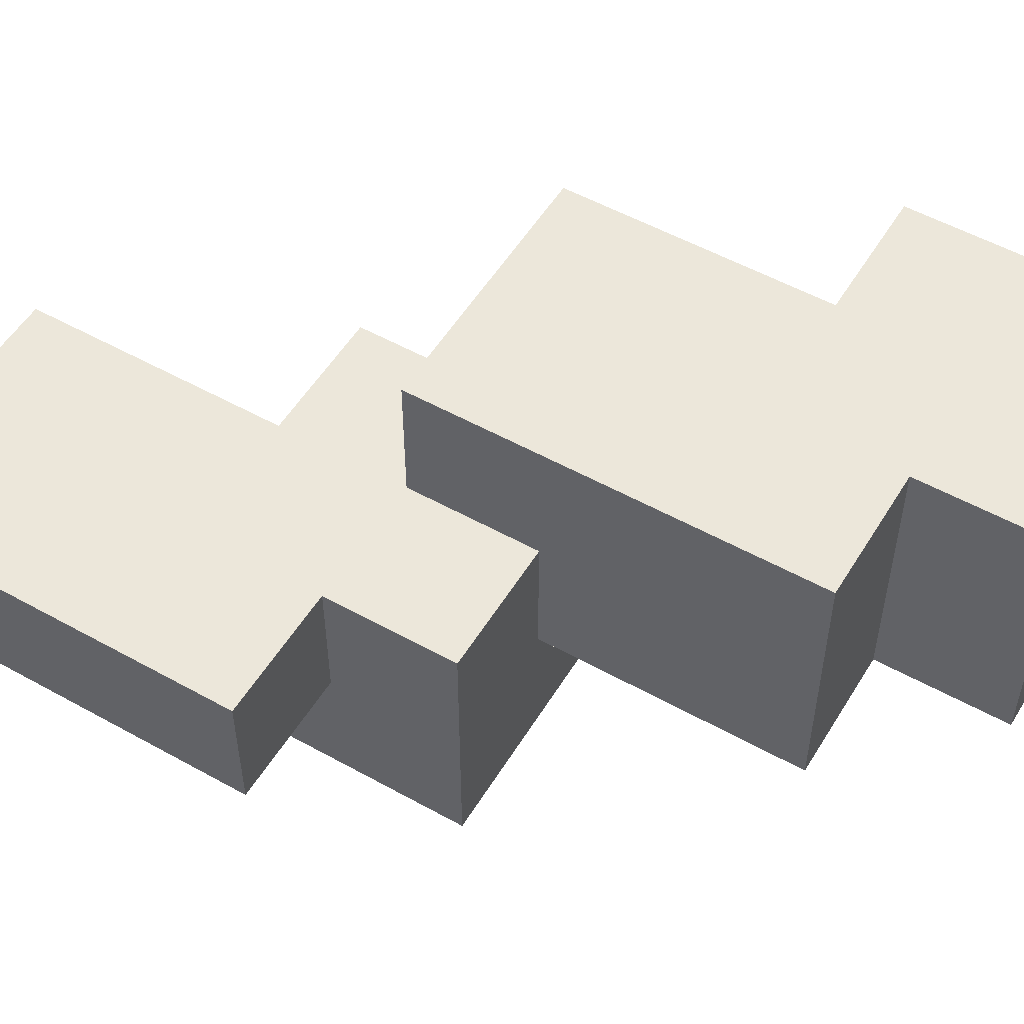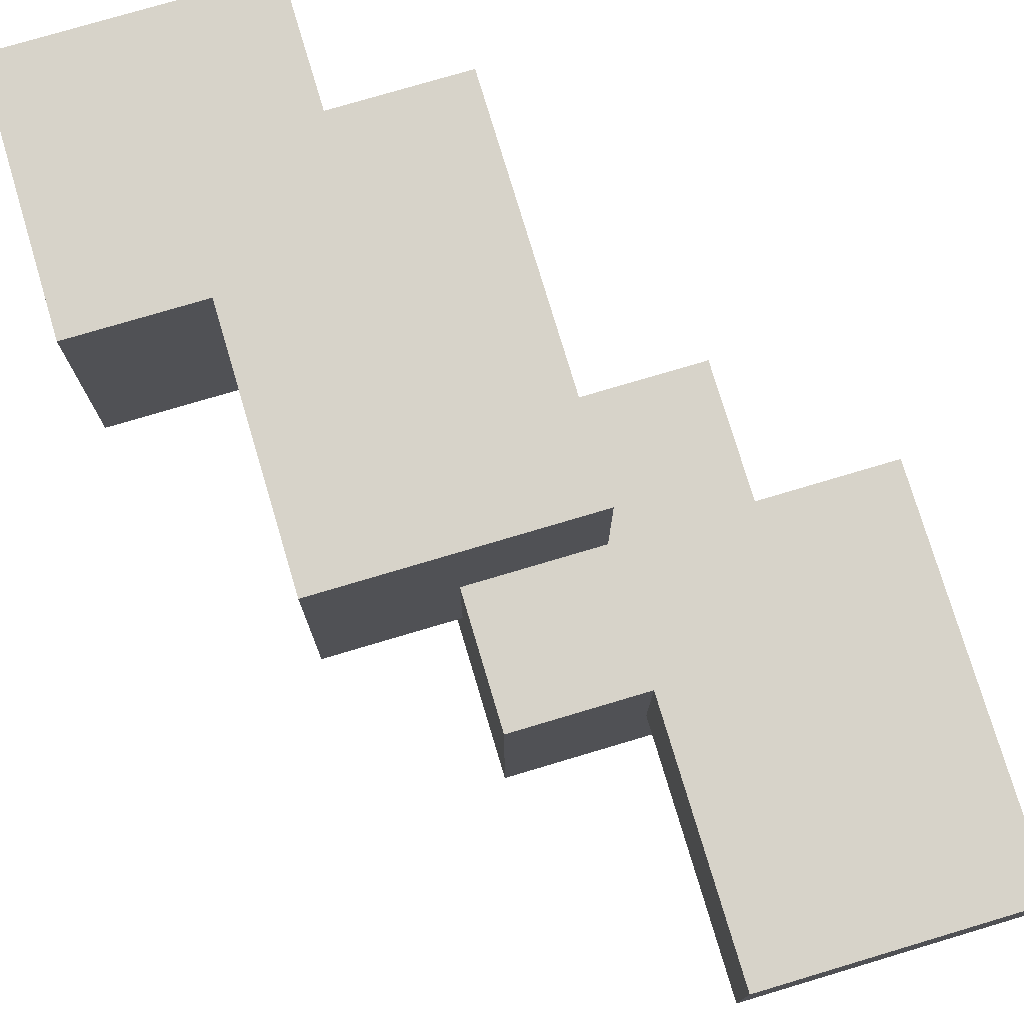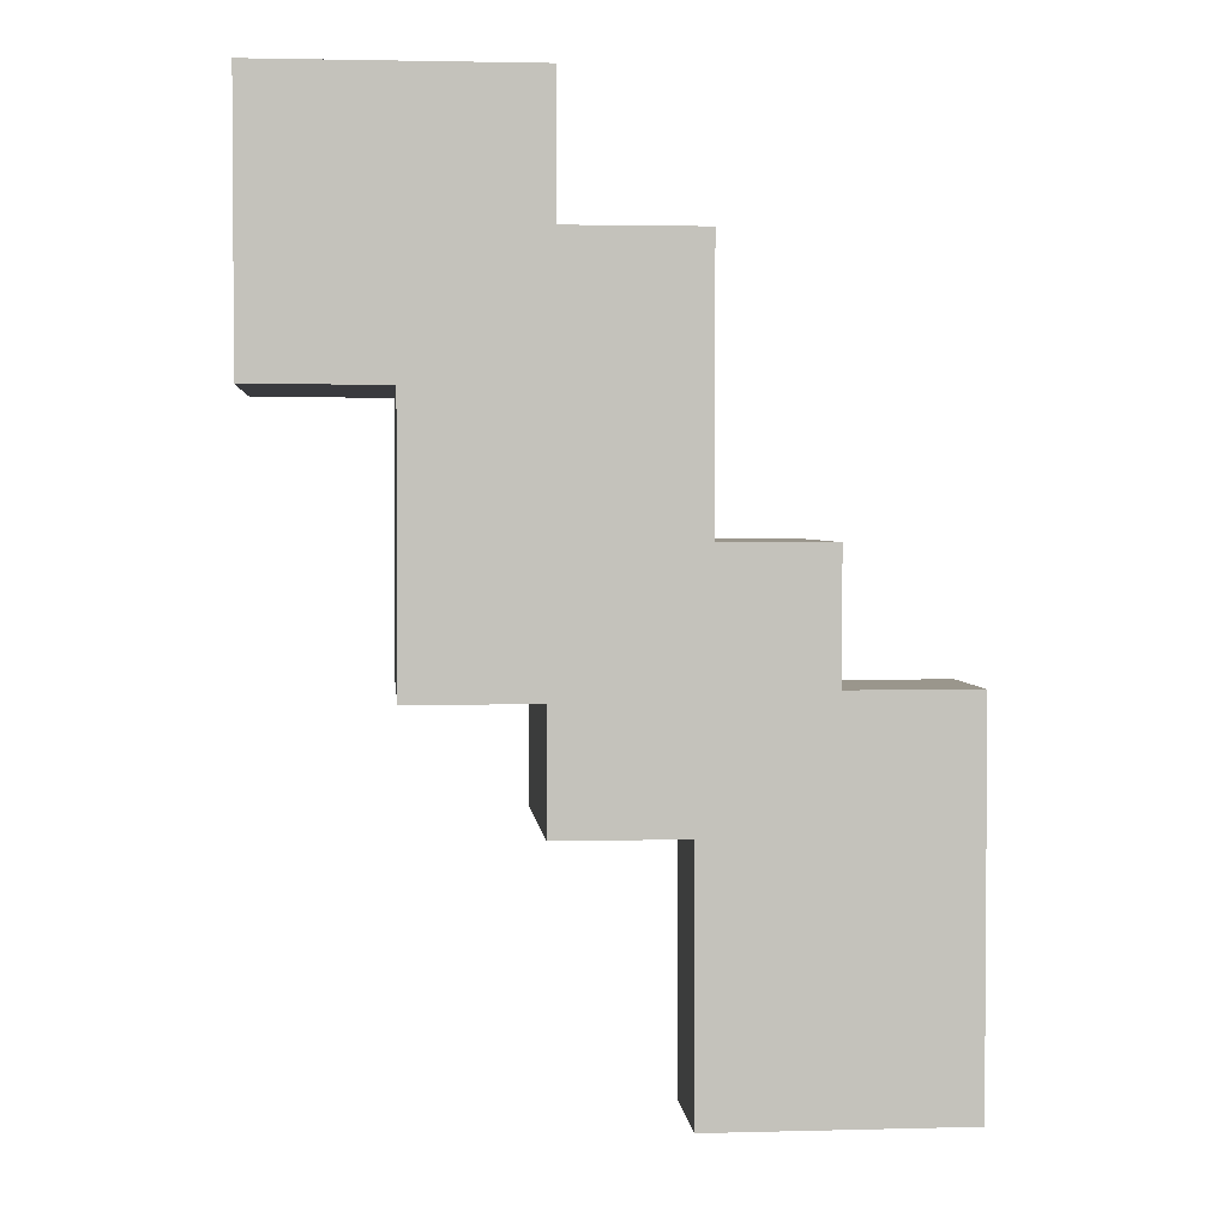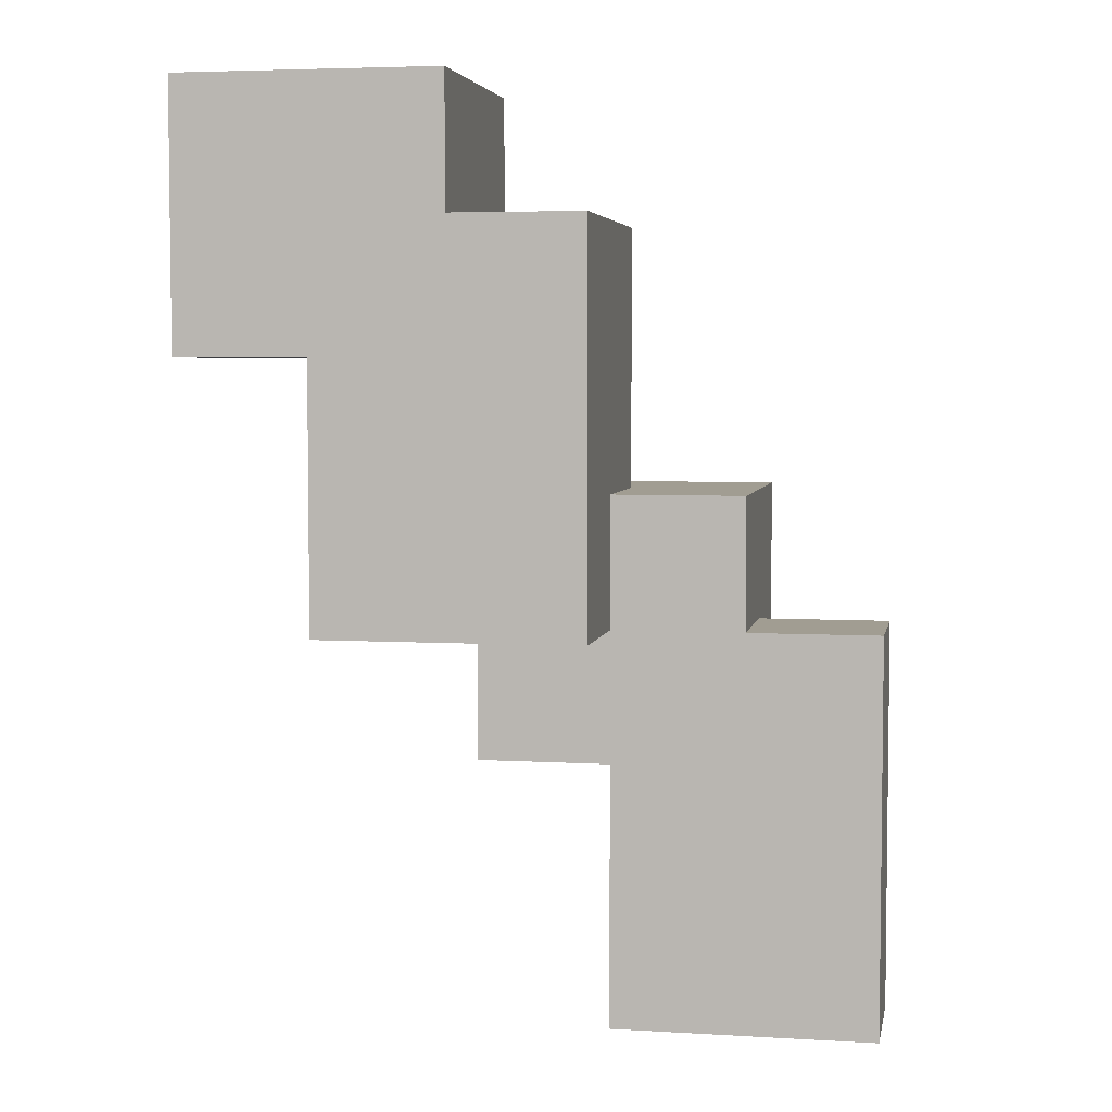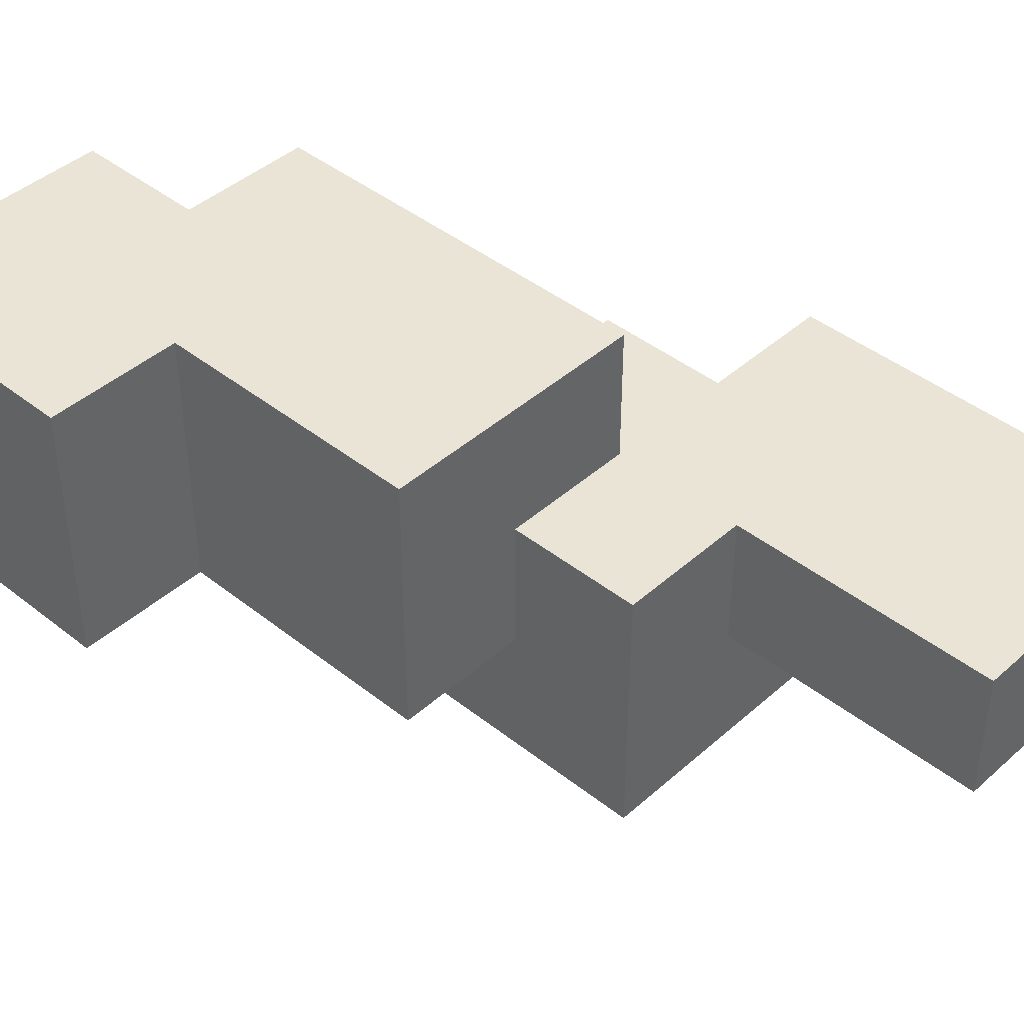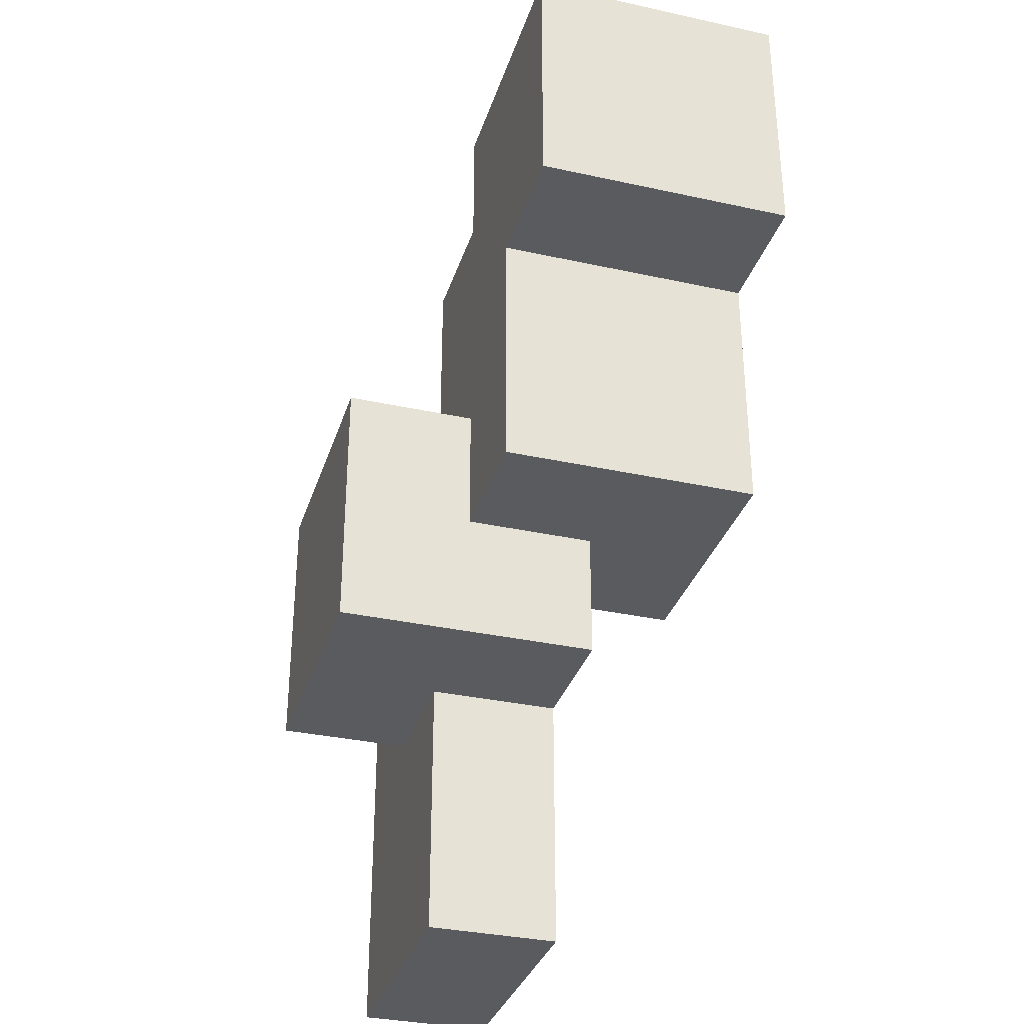
<metadata>
{"format":"obj","ext":"obj","renderer":"f3d","projection":"perspective","resolution":1024,"background":"white","views":[{"elev":53.3,"azim":-59.2,"up":"+Y"},{"elev":76.3,"azim":163.4,"up":"+Y"},{"elev":2.5,"azim":174.7,"up":"+Z"},{"elev":4.7,"azim":-169.4,"up":"+Z"},{"elev":42.6,"azim":133.4,"up":"+Y"},{"elev":-33.4,"azim":73.3,"up":"+Z"}]}
</metadata>
<code>
o
v 0.1 0.8 0.6
v 0.1 0.8 0.3
v 0.1 0.9 0.6
v 0.1 0.9 0.3
v 0.2 0.7 0.7
v 0.2 0.7 0.5
v 0.2 0.8 0.6
v 0.2 0.8 0.5
v 0.2 0.9 0.7
v 0.2 0.9 0.6
v 0.3 0.8 0.9
v 0.3 0.8 0.7
v 0.3 0.9 0.7
v 0.3 0.9 0.6
v 0.3 1 0.9
v 0.3 1 0.6
v 0.4 0.8 1
v 0.4 0.8 0.9
v 0.4 1 1
v 0.4 1 0.9
v 0.3 0.8 0.5
v 0.3 0.8 0.3
v 0.3 0.9 0.5
v 0.3 0.9 0.3
v 0.4 0.7 0.7
v 0.4 0.7 0.5
v 0.4 0.8 0.7
v 0.4 0.8 0.6
v 0.4 0.9 0.6
v 0.4 0.9 0.5
v 0.5 0.8 0.8
v 0.5 0.8 0.6
v 0.5 1 0.8
v 0.5 1 0.6
v 0.6 0.8 1
v 0.6 0.8 0.8
v 0.6 1 1
v 0.6 1 0.8
v 0.4 0.8 1
v 0.4 1 1
v 0.6 0.8 1
v 0.6 1 1
v 0.3 0.8 0.9
v 0.3 1 0.9
v 0.4 0.8 0.9
v 0.4 1 0.9
v 0.2 0.7 0.7
v 0.2 0.9 0.7
v 0.3 0.8 0.7
v 0.3 0.9 0.7
v 0.4 0.7 0.7
v 0.4 0.8 0.7
v 0.1 0.8 0.6
v 0.1 0.9 0.6
v 0.2 0.8 0.6
v 0.2 0.9 0.6
v 0.5 0.8 0.8
v 0.5 1 0.8
v 0.6 0.8 0.8
v 0.6 1 0.8
v 0.3 0.9 0.6
v 0.3 1 0.6
v 0.4 0.8 0.6
v 0.4 0.9 0.6
v 0.5 0.8 0.6
v 0.5 1 0.6
v 0.2 0.7 0.5
v 0.2 0.8 0.5
v 0.3 0.8 0.5
v 0.3 0.9 0.5
v 0.4 0.7 0.5
v 0.4 0.9 0.5
v 0.1 0.8 0.3
v 0.1 0.9 0.3
v 0.3 0.8 0.3
v 0.3 0.9 0.3
v 0.2 0.7 0.7
v 0.4 0.7 0.7
v 0.2 0.7 0.5
v 0.4 0.7 0.5
v 0.4 0.8 1
v 0.6 0.8 1
v 0.3 0.8 0.9
v 0.4 0.8 0.9
v 0.5 0.8 0.8
v 0.6 0.8 0.8
v 0.3 0.8 0.7
v 0.4 0.8 0.7
v 0.1 0.8 0.6
v 0.2 0.8 0.6
v 0.4 0.8 0.6
v 0.5 0.8 0.6
v 0.2 0.8 0.5
v 0.3 0.8 0.5
v 0.1 0.8 0.3
v 0.3 0.8 0.3
v 0.2 0.9 0.7
v 0.3 0.9 0.7
v 0.1 0.9 0.6
v 0.2 0.9 0.6
v 0.3 0.9 0.6
v 0.4 0.9 0.6
v 0.3 0.9 0.5
v 0.4 0.9 0.5
v 0.1 0.9 0.3
v 0.3 0.9 0.3
v 0.4 1 1
v 0.6 1 1
v 0.3 1 0.9
v 0.4 1 0.9
v 0.5 1 0.8
v 0.6 1 0.8
v 0.3 1 0.6
v 0.5 1 0.6
f 3 2 1
f 4 2 3
f 7 6 5
f 8 6 7
f 9 7 5
f 10 7 9
f 13 12 11
f 15 13 11
f 15 14 13
f 16 14 15
f 19 18 17
f 20 18 19
f 21 22 23
f 23 22 24
f 25 26 27
f 27 26 28
f 28 26 29
f 29 26 30
f 31 32 33
f 33 32 34
f 35 36 37
f 37 36 38
f 41 40 39
f 42 40 41
f 45 44 43
f 46 44 45
f 49 48 47
f 50 48 49
f 51 49 47
f 52 49 51
f 55 54 53
f 56 54 55
f 57 58 59
f 59 58 60
f 61 62 64
f 63 64 65
f 64 62 66
f 65 64 66
f 67 68 69
f 67 69 71
f 69 70 71
f 71 70 72
f 73 74 75
f 75 74 76
f 79 78 77
f 80 78 79
f 84 82 81
f 85 82 84
f 85 84 83
f 86 82 85
f 87 85 83
f 88 85 87
f 91 85 88
f 92 85 91
f 93 90 89
f 95 93 89
f 95 94 93
f 96 94 95
f 97 98 100
f 100 98 101
f 99 100 103
f 101 102 103
f 100 101 103
f 103 102 104
f 99 103 105
f 105 103 106
f 107 108 110
f 110 108 111
f 109 110 111
f 111 108 112
f 109 111 113
f 113 111 114

</code>
